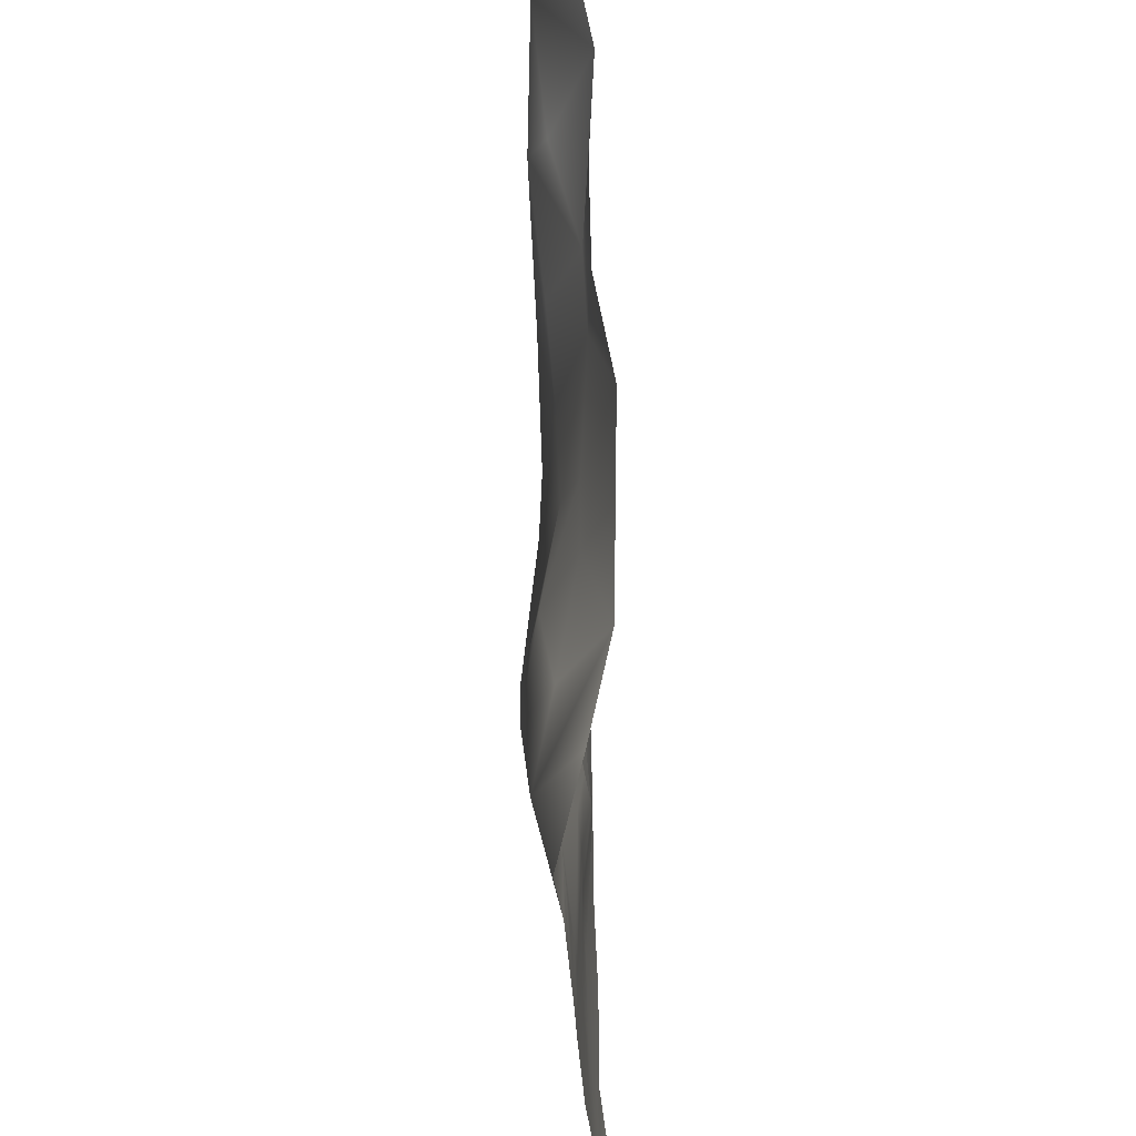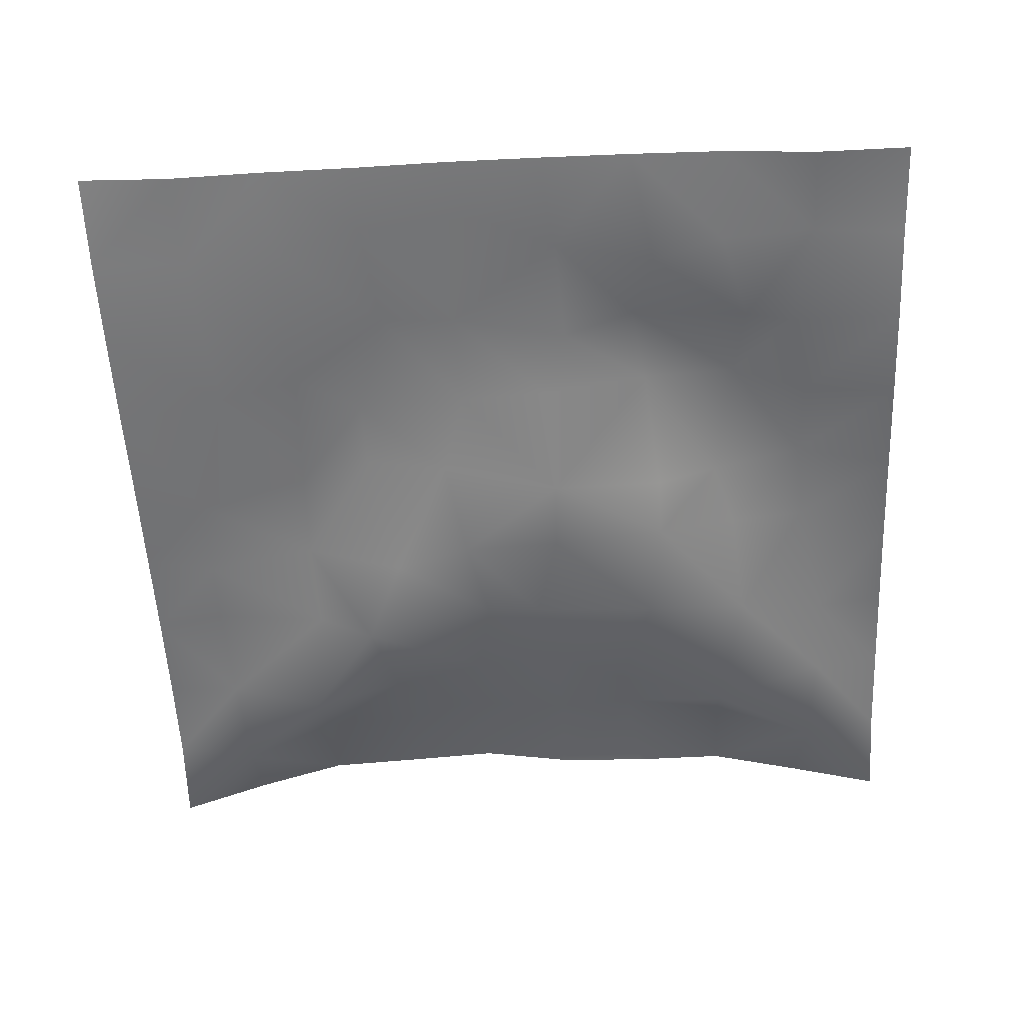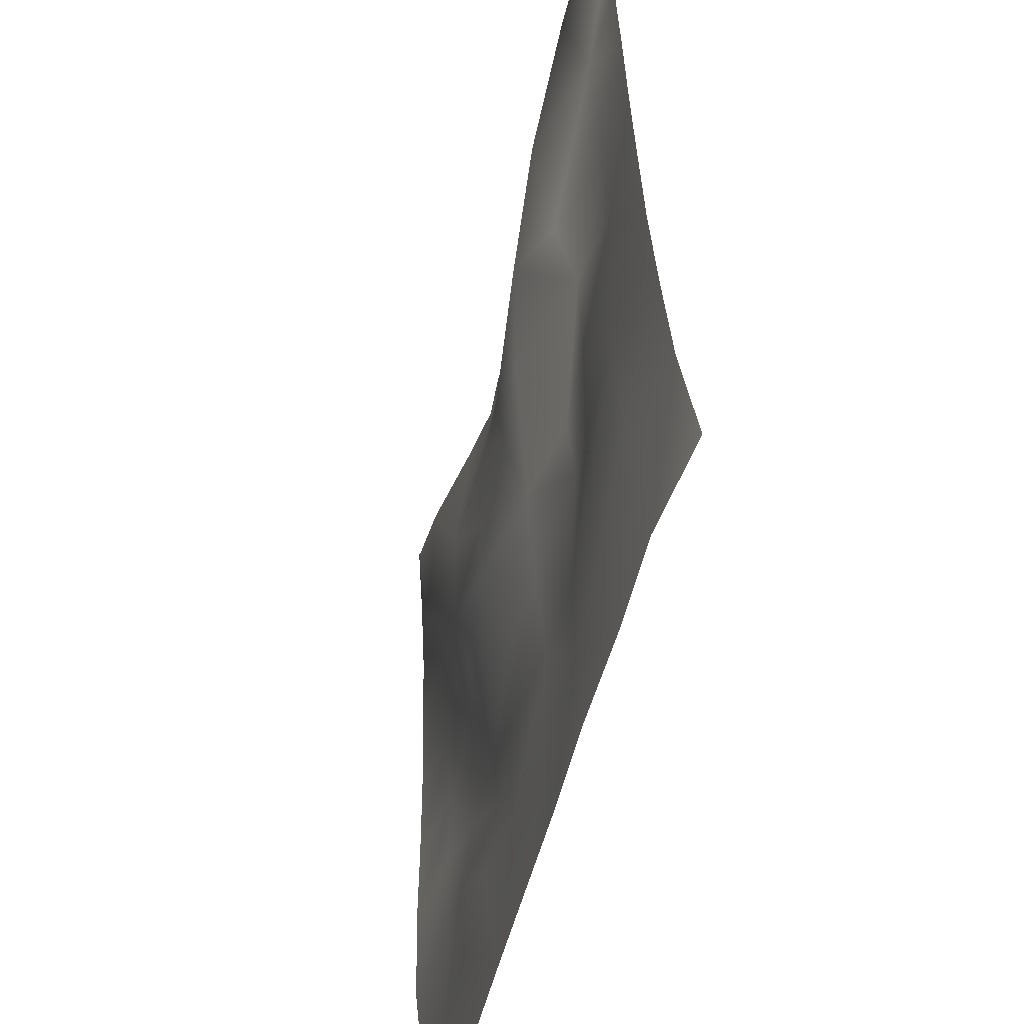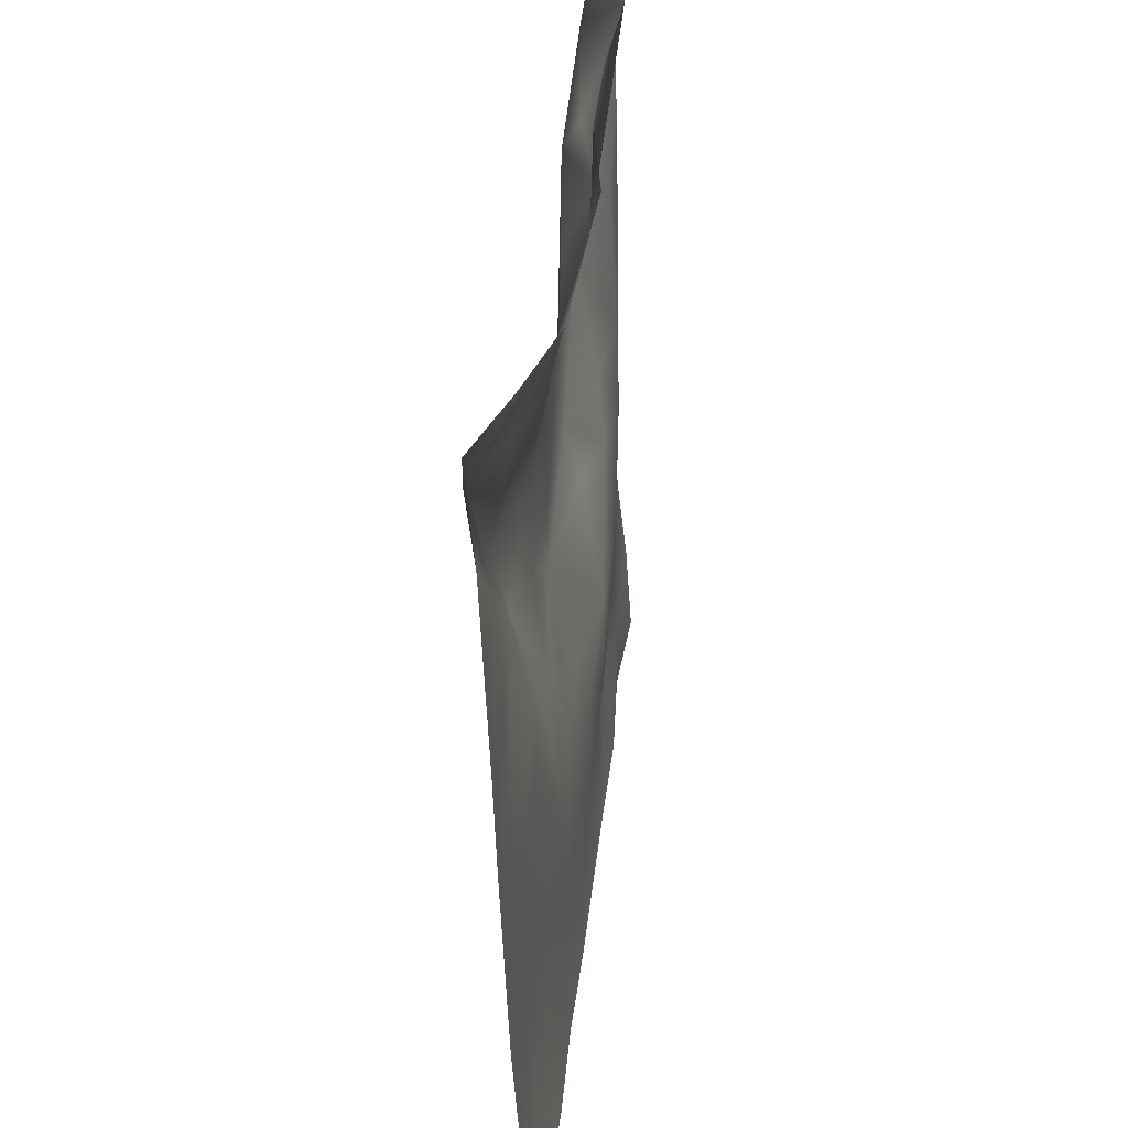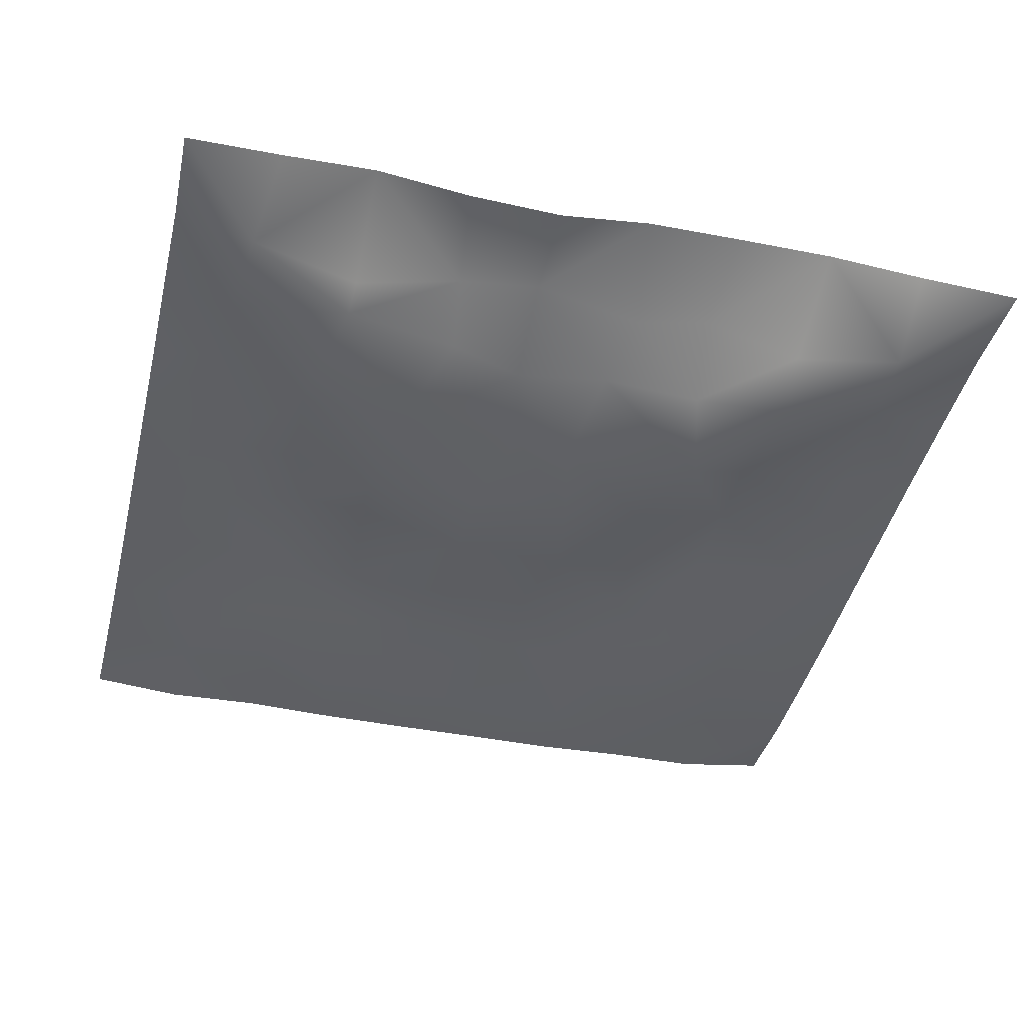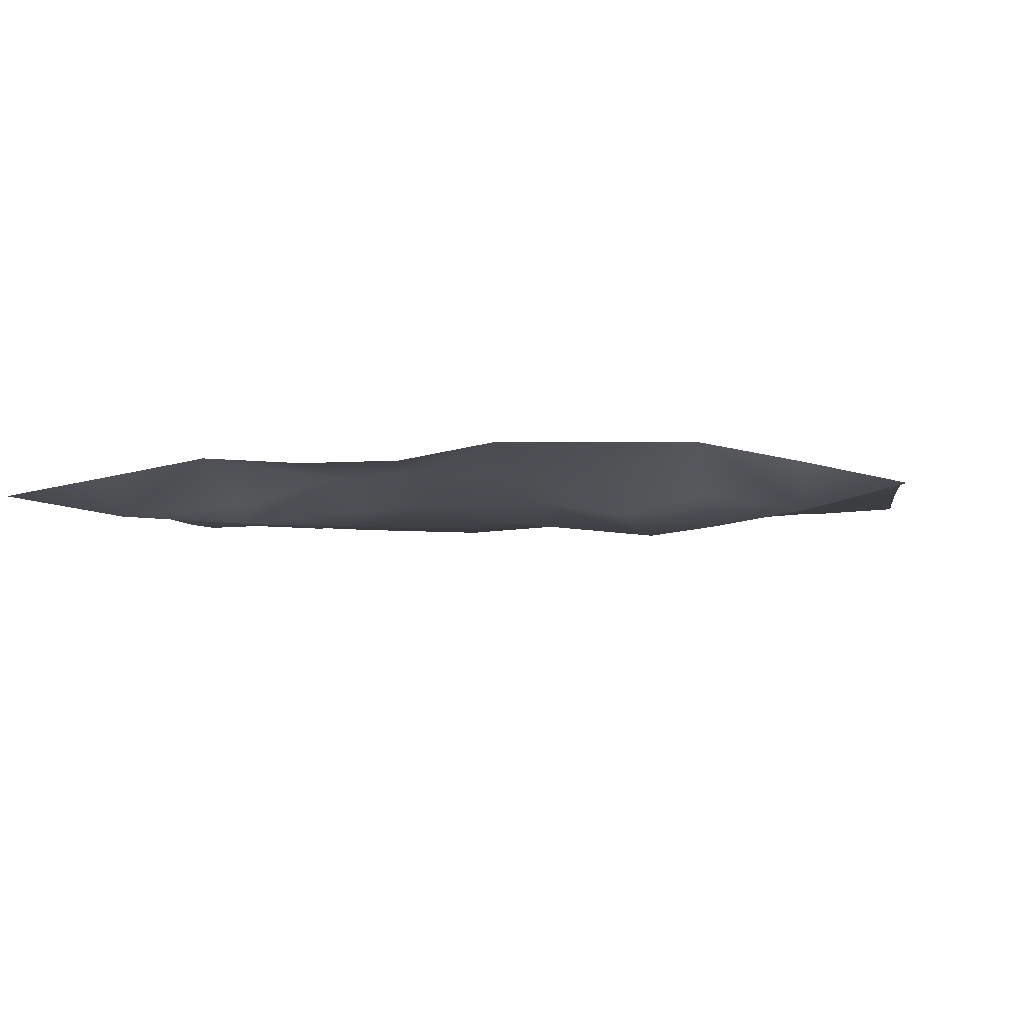
<metadata>
{"format":"obj","ext":"obj","renderer":"f3d","projection":"perspective","resolution":1024,"background":"white","views":[{"elev":64.1,"azim":-90.5,"up":"+Y"},{"elev":-53.7,"azim":3.1,"up":"+Z"},{"elev":-51.3,"azim":-103.1,"up":"+Y"},{"elev":39.0,"azim":-83.1,"up":"+Y"},{"elev":-45.4,"azim":166.7,"up":"+Z"},{"elev":-4.6,"azim":-170.8,"up":"+Z"}]}
</metadata>
<code>
o GNATVCloth
v -5 -4.971 0.6147
v 5.054 -4.984 0.3984
v -5.013 5.021 0.004229
v 4.987 5.021 0.004229
v -3.896 -5.009 0.4724
v -2.782 -5.03 0.4744
v -1.663 -5.052 0.4371
v -0.5421 -5.068 0.4408
v 0.5806 -5.073 0.4272
v 1.703 -5.068 0.4175
v 2.823 -5.043 0.4195
v 3.939 -5.013 0.3402
v 3.872 4.893 0.2129
v 2.767 4.786 0.4209
v 1.648 4.73 0.354
v 0.5344 4.693 0.3682
v -0.5693 4.682 0.5619
v -1.689 4.721 0.534
v -2.813 4.751 0.5047
v -3.912 4.865 0.2662
v -4.973 3.909 0.08552
v -4.962 2.795 0.1258
v -4.96 1.681 0.1683
v -4.962 0.5679 0.202
v -4.966 -0.5444 0.2436
v -4.975 -1.656 0.2866
v -4.985 -2.766 0.3565
v -4.994 -3.877 0.4435
v 5.032 -3.878 0.3264
v 5.013 -2.773 0.2059
v 5 -1.661 0.1753
v 4.992 -0.547 0.1819
v 4.984 0.5667 0.1764
v 4.976 1.68 0.1518
v 4.972 2.794 0.1256
v 4.964 3.908 0.0698
v -3.82 -3.861 0.4187
v -3.782 -3.216 0.3382
v -3.631 -1.928 0.2744
v -4.079 -0.2727 0.2106
v -4.104 0.7441 0.1865
v -4.099 1.527 0.1386
v -4.037 2.819 0.08196
v -3.926 3.884 -0.1753
v -2.696 -4.016 0.3322
v -2.765 -2.748 0.2948
v -2.642 -2.157 0.2847
v -2.712 -0.6114 0.2719
v -2.742 0.518 0.2262
v -2.684 1.546 0.001098
v -2.85 2.859 -0.2735
v -2.769 3.491 0.02754
v -1.637 -4.244 0.375
v -1.474 -2.927 0.4101
v -1.861 -1.638 0.3809
v -1.839 -0.8439 0.3074
v -1.527 0.5886 -0.1626
v -1.993 1.643 -0.29
v -1.715 2.673 -0.1108
v -1.576 3.608 0.2537
v -0.2155 -4.332 0.395
v -0.5639 -2.897 0.3891
v -0.5237 -1.76 0.2838
v -0.8209 -0.8028 0.1275
v -0.6013 0.3945 -0.0701
v -0.372 1.418 -0.1146
v -0.5737 2.559 0.08843
v -0.7556 3.406 0.2656
v 0.7549 -3.922 0.3407
v 0.8293 -2.627 0.335
v 0.5407 -1.847 0.2217
v 0.6245 -0.5471 -0.07188
v 0.5918 0.3613 -0.06902
v 0.3019 1.475 -0.07919
v 0.5264 2.421 0.04842
v 0.5519 3.61 0.3424
v 1.966 -3.667 0.3033
v 1.688 -2.862 0.418
v 1.829 -1.934 0.3778
v 1.989 -0.4262 0.1169
v 1.987 0.2356 -0.07188
v 1.83 1.499 -0.1221
v 1.408 2.764 -0.03358
v 1.494 3.51 0.3041
v 2.808 -3.932 0.2994
v 3.11 -2.845 0.2955
v 2.961 -1.97 0.3907
v 2.717 -0.5126 0.277
v 2.962 0.2748 0.1696
v 3.08 1.548 -0.09109
v 2.765 3.112 -0.1941
v 2.747 3.434 -0.005328
v 3.934 -3.973 0.3367
v 3.673 -2.721 0.3052
v 3.881 -1.683 0.3044
v 3.814 -0.7275 0.3236
v 3.869 0.2835 0.2843
v 4.156 1.801 0.1571
v 4.133 2.753 -0.006337
v 4.03 3.872 -0.1499
f 100 4 13
f 44 3 21
f 44 19 20
f 60 19 52
f 60 17 18
f 76 17 68
f 84 16 76
f 84 14 15
f 100 14 92
f 11 93 85
f 93 86 85
f 94 87 86
f 87 96 88
f 96 89 88
f 97 90 89
f 90 99 91
f 91 100 92
f 10 85 77
f 77 86 78
f 78 87 79
f 79 88 80
f 88 81 80
f 81 90 82
f 82 91 83
f 91 84 83
f 10 69 9
f 69 78 70
f 70 79 71
f 79 72 71
f 72 81 73
f 73 82 74
f 82 75 74
f 83 76 75
f 9 61 8
f 69 62 61
f 62 71 63
f 63 72 64
f 72 65 64
f 65 74 66
f 66 75 67
f 67 76 68
f 8 53 7
f 53 62 54
f 54 63 55
f 55 64 56
f 64 57 56
f 57 66 58
f 58 67 59
f 59 68 60
f 6 53 45
f 45 54 46
f 54 47 46
f 55 48 47
f 56 49 48
f 49 58 50
f 58 51 50
f 59 52 51
f 6 37 5
f 45 38 37
f 46 39 38
f 39 48 40
f 40 49 41
f 41 50 42
f 50 43 42
f 51 44 43
f 5 28 1
f 28 38 27
f 27 39 26
f 26 40 25
f 40 24 25
f 41 23 24
f 23 43 22
f 43 21 22
f 2 93 12
f 93 30 94
f 30 95 94
f 31 96 95
f 32 97 96
f 33 98 97
f 98 35 99
f 99 36 100
f 100 36 4
f 44 20 3
f 44 52 19
f 60 18 19
f 60 68 17
f 76 16 17
f 84 15 16
f 84 92 14
f 100 13 14
f 11 12 93
f 93 94 86
f 94 95 87
f 87 95 96
f 96 97 89
f 97 98 90
f 90 98 99
f 91 99 100
f 10 11 85
f 77 85 86
f 78 86 87
f 79 87 88
f 88 89 81
f 81 89 90
f 82 90 91
f 91 92 84
f 10 77 69
f 69 77 78
f 70 78 79
f 79 80 72
f 72 80 81
f 73 81 82
f 82 83 75
f 83 84 76
f 9 69 61
f 69 70 62
f 62 70 71
f 63 71 72
f 72 73 65
f 65 73 74
f 66 74 75
f 67 75 76
f 8 61 53
f 53 61 62
f 54 62 63
f 55 63 64
f 64 65 57
f 57 65 66
f 58 66 67
f 59 67 68
f 6 7 53
f 45 53 54
f 54 55 47
f 55 56 48
f 56 57 49
f 49 57 58
f 58 59 51
f 59 60 52
f 6 45 37
f 45 46 38
f 46 47 39
f 39 47 48
f 40 48 49
f 41 49 50
f 50 51 43
f 51 52 44
f 5 37 28
f 28 37 38
f 27 38 39
f 26 39 40
f 40 41 24
f 41 42 23
f 23 42 43
f 43 44 21
f 2 29 93
f 93 29 30
f 30 31 95
f 31 32 96
f 32 33 97
f 33 34 98
f 98 34 35
f 99 35 36

</code>
